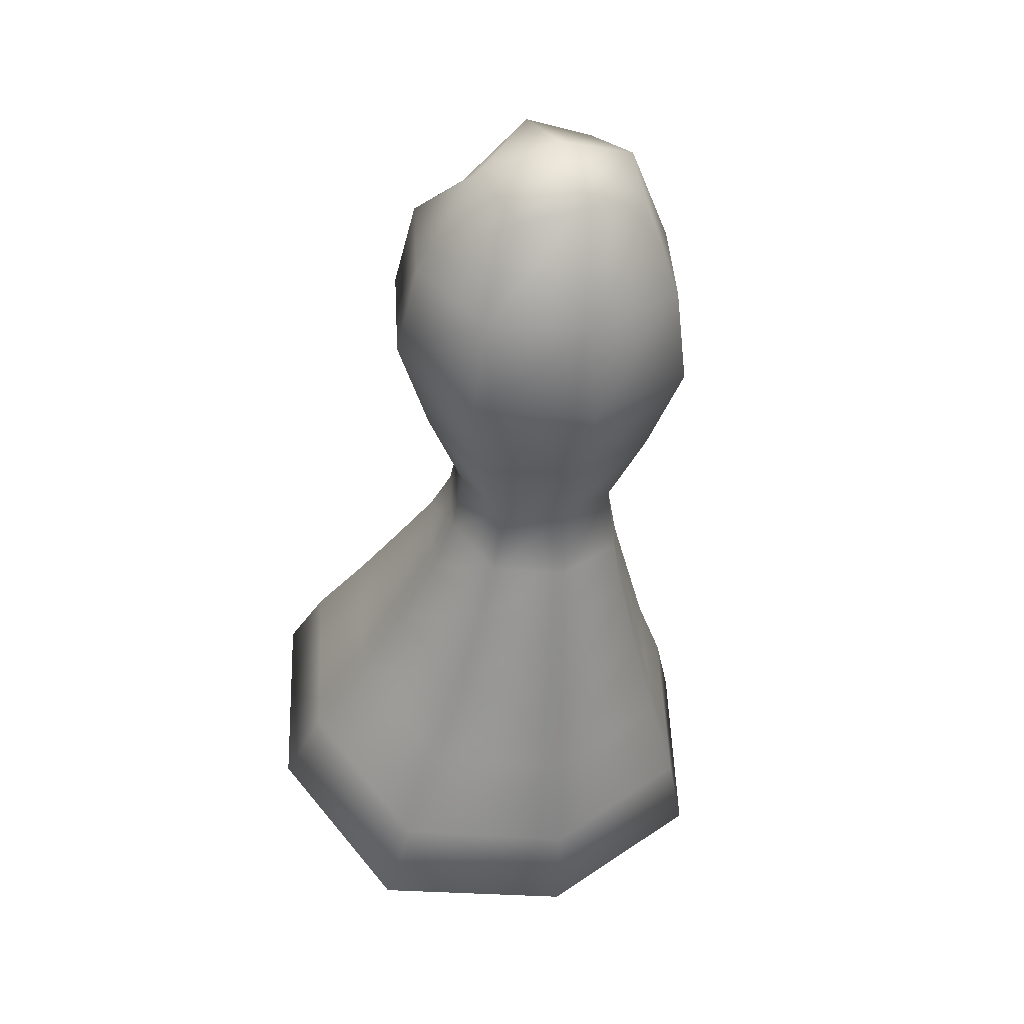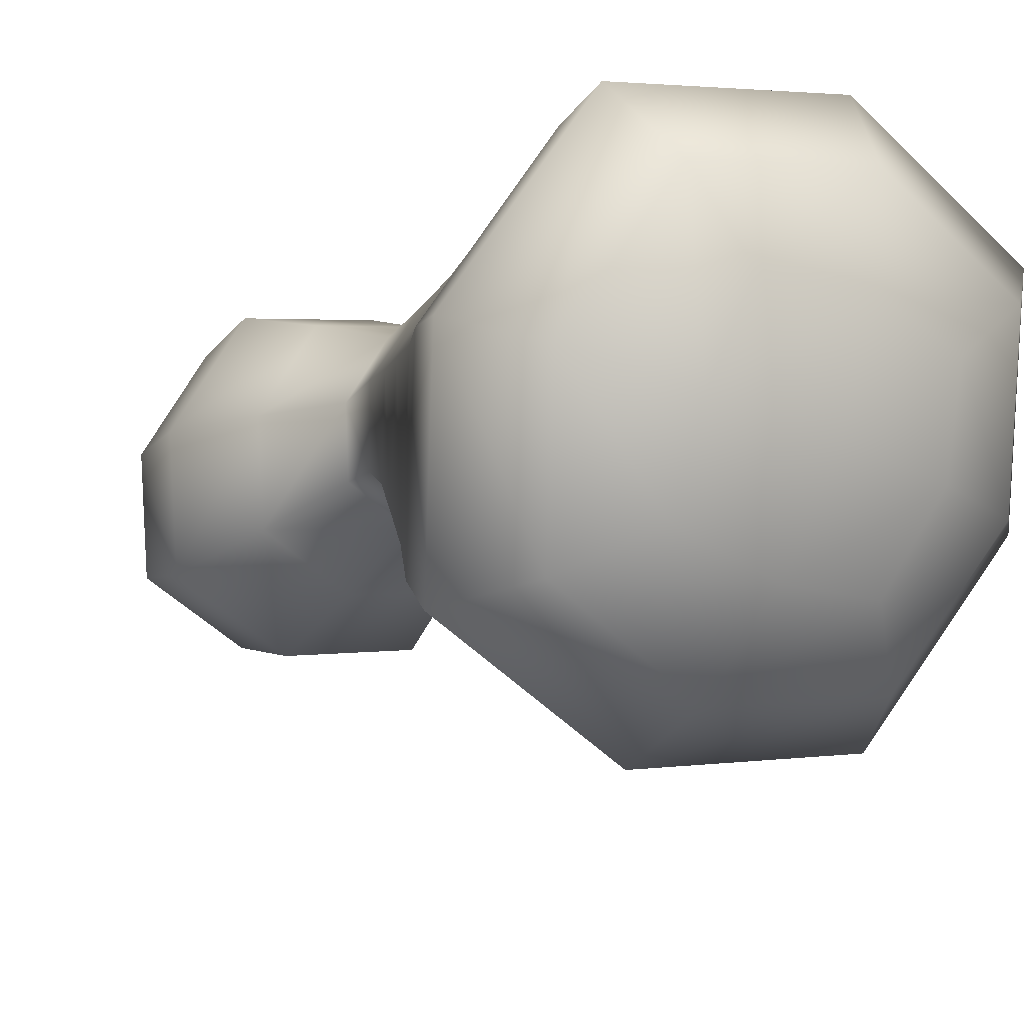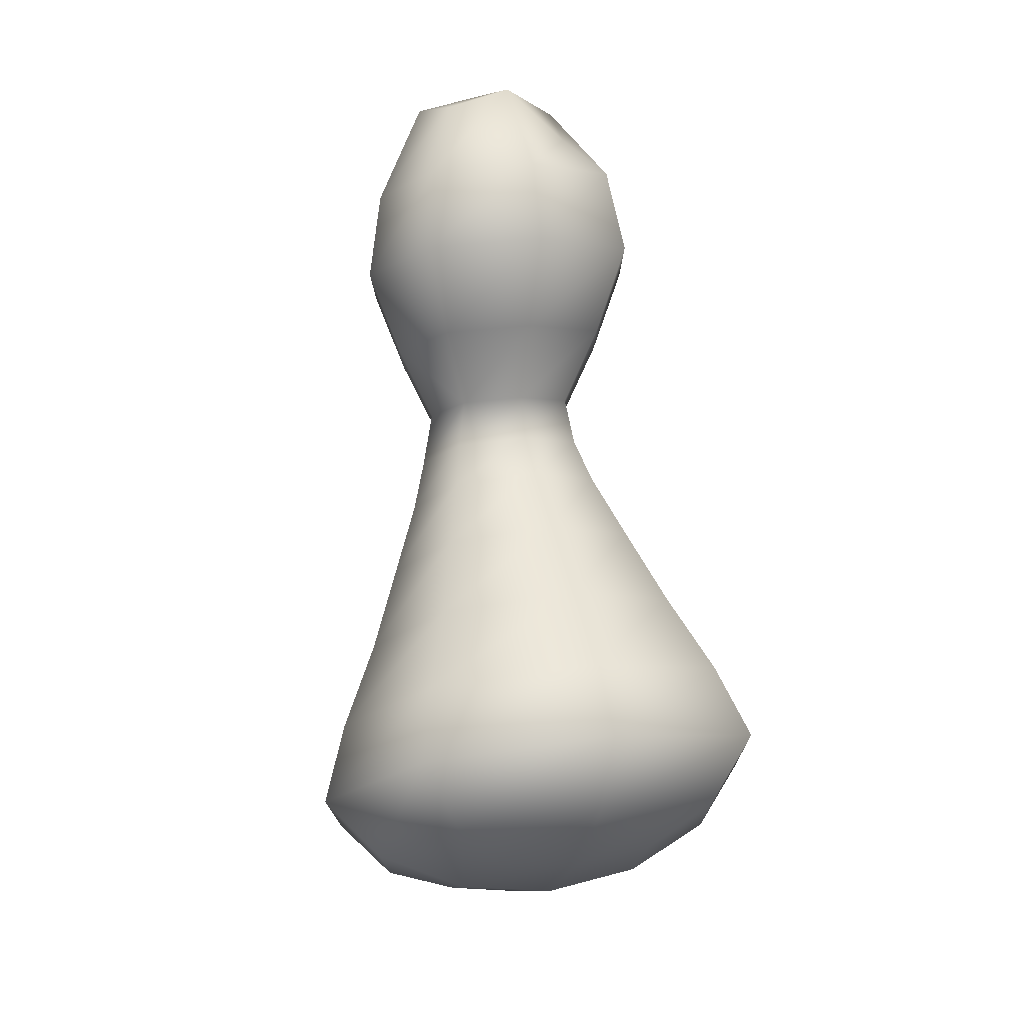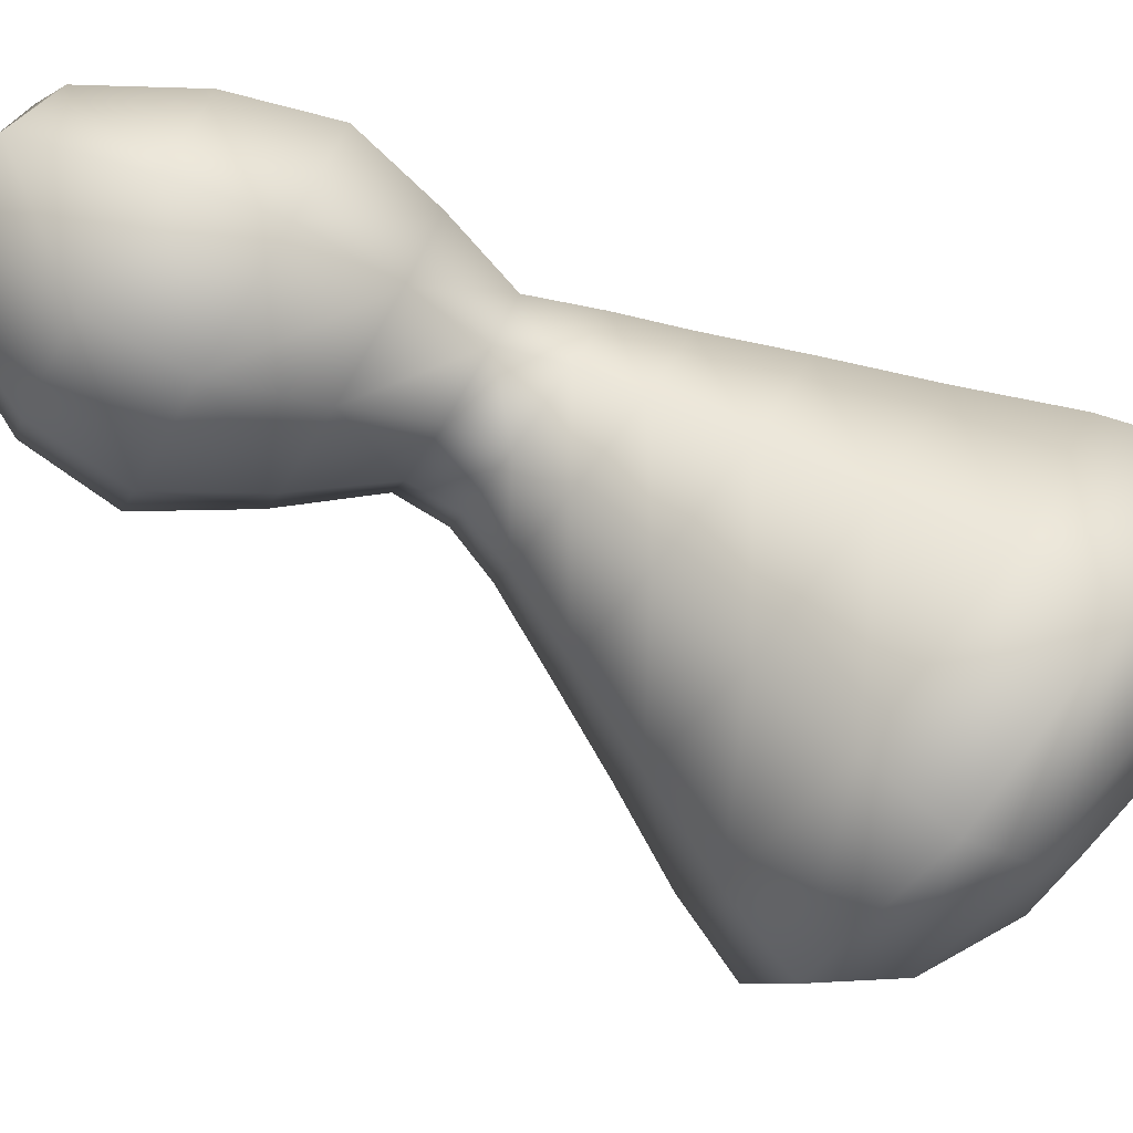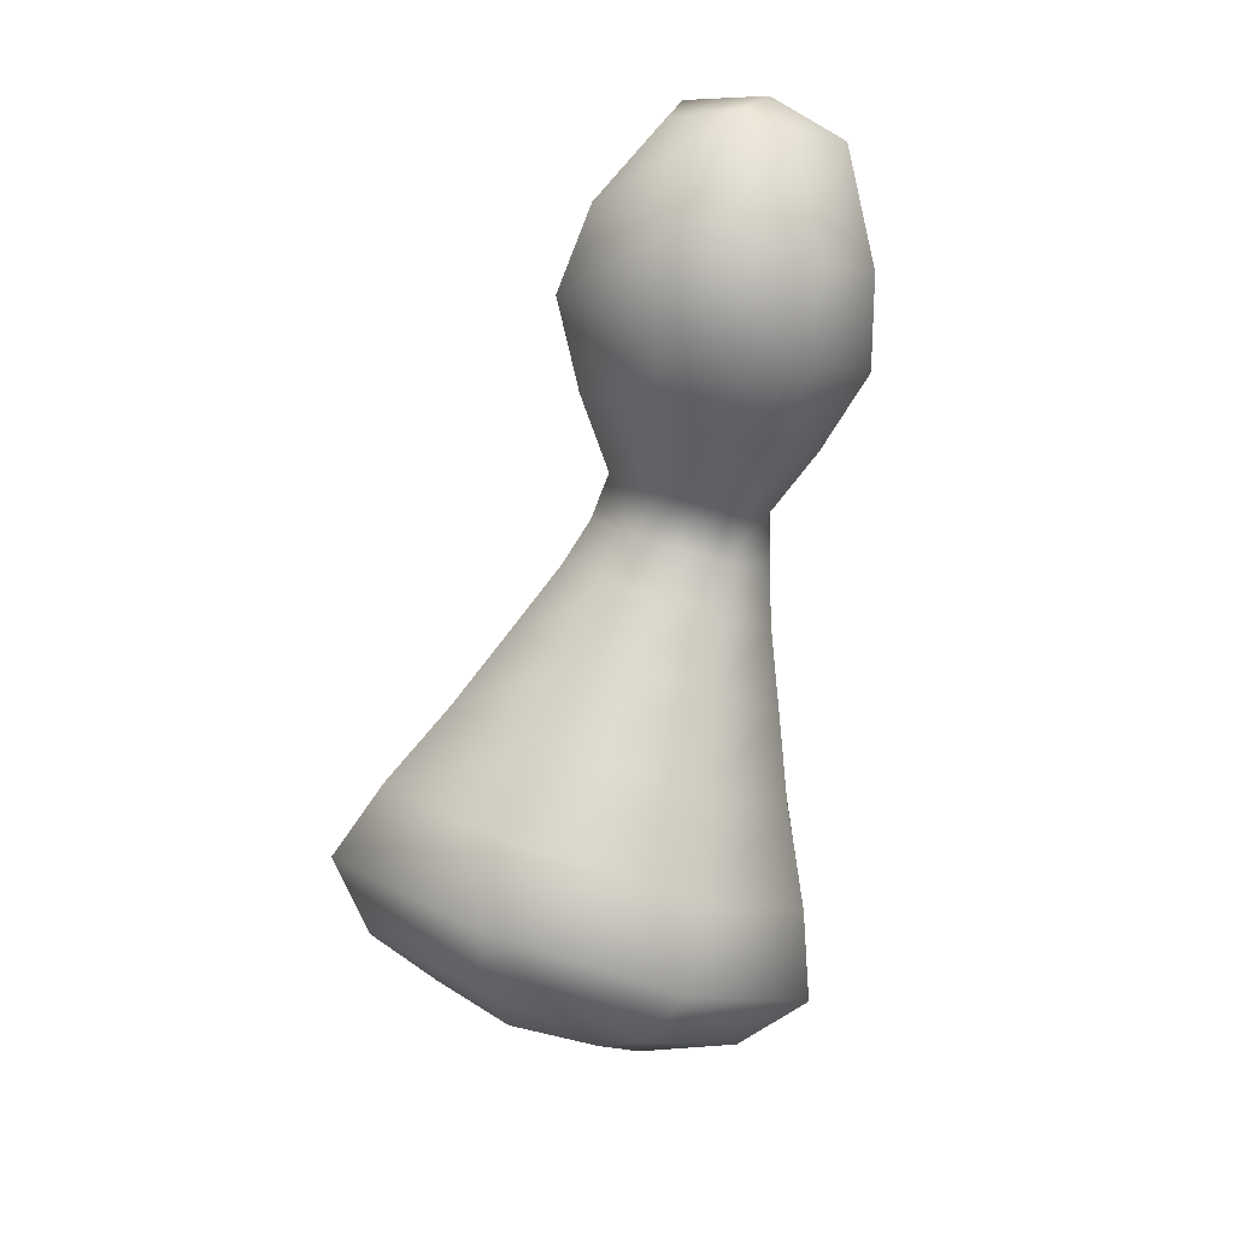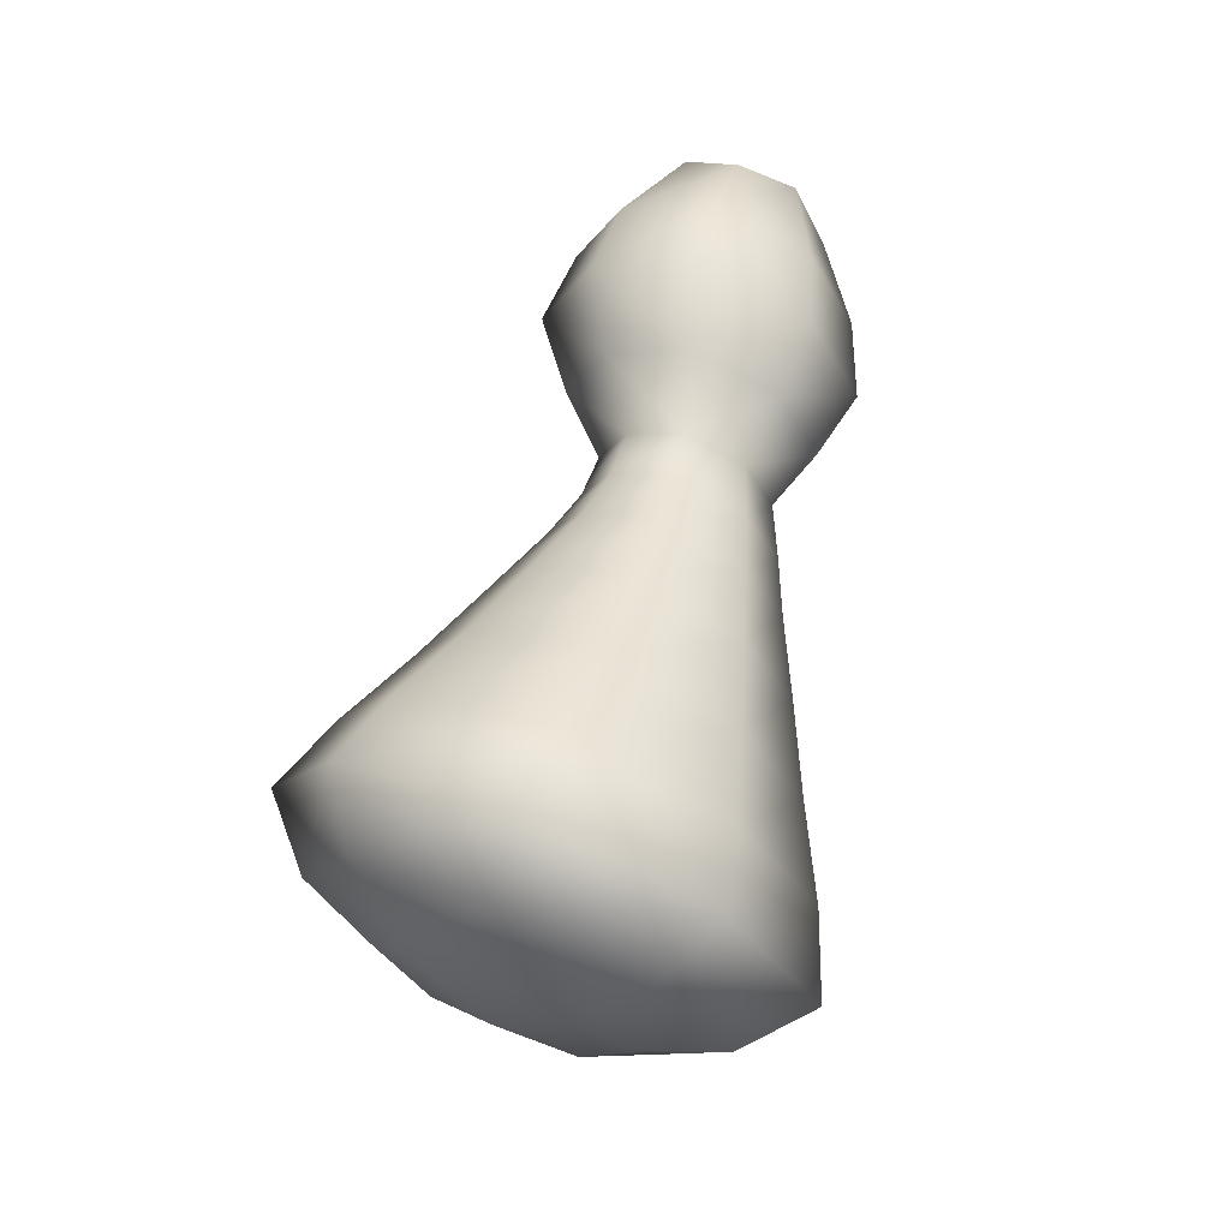
<metadata>
{"format":"obj","ext":"obj","renderer":"f3d","projection":"perspective","resolution":1024,"background":"white","views":[{"elev":18.0,"azim":156.8,"up":"+Z"},{"elev":-30.8,"azim":148.7,"up":"+Y"},{"elev":16.5,"azim":-19.5,"up":"+Z"},{"elev":-22.4,"azim":73.9,"up":"+Y"},{"elev":33.8,"azim":26.8,"up":"+Z"},{"elev":-47.5,"azim":132.6,"up":"+Z"}]}
</metadata>
<code>
g FingerSeg3
v -0.01521 0.05605 0.1721
v -0.02086 0.05458 0.1994
v 0.01167 0.04503 0.2019
v 0.01009 0.04863 0.1741
v 0.04374 0.05443 0.1957
v 0.03503 0.05594 0.1693
v -0.008585 0.05968 0.1483
v 0.008707 0.05468 0.1498
v 0.02574 0.0596 0.1463
v -0.01165 0.05505 0.1357
v 0.00801 0.04959 0.1378
v -0.01866 0.07133 0.1263
v -0.0147 0.07459 0.1412
v 0.02732 0.05496 0.1335
v 0.03107 0.07448 0.1386
v -0.01269 0.08757 0.1162
v -0.009365 0.08947 0.1335
v 0.03329 0.07121 0.1233
v 0.02496 0.08939 0.1315
v -0.01556 0.04597 0.1257
v -0.02384 0.06525 0.1134
v 0.00746 0.03949 0.1286
v -0.01693 0.0845 0.1002
v 0.03002 0.04586 0.1231
v 0.006619 0.09294 0.1118
v 0.00563 0.09087 0.09461
v 0.007667 0.09439 0.13
v -0.01628 0.1003 0.1517
v 0.008664 0.1076 0.1469
v -0.02223 0.1114 0.1731
v -0.02271 0.03044 0.1121
v -0.03332 0.05525 0.09587
v -0.02452 0.08001 0.07849
v 0.006701 0.02211 0.1161
v 0.004284 0.08821 0.07122
v -0.03341 0.07432 0.05395
v -0.04445 0.04313 0.07583
v -0.03113 0.01189 0.09632
v 0.002762 0.08464 0.04479
v 0.0355 0.03031 0.1088
v 0.005806 0.001401 0.1013
v 0.03693 0.06511 0.1099
v 0.02628 0.08748 0.1139
v -0.05787 0.03073 0.05541
v -0.04402 0.06841 0.02894
v 0.001206 0.08088 0.01779
v -0.04126 -0.007028 0.08014
v 0.0443 0.05507 0.09142
v 0.04198 0.01172 0.09213
v 0.02865 0.08439 0.09755
v 0.004885 -0.01971 0.08606
v -0.05166 0.06143 0.006834
v -0.06746 0.01929 0.03645
v -0.0001518 0.07537 -0.005688
v -0.04858 -0.02293 0.06409
v 0.03396 0.1002 0.1489
v 0.03369 0.07988 0.07516
v 0.009841 0.1208 0.1669
v 0.04237 0.1113 0.1694
v 0.03969 0.07415 0.04976
v 0.05302 0.04291 0.07025
v 0.04735 0.0682 0.02371
v 0.06396 0.03044 0.04843
v 0.05011 -0.007239 0.07491
v 0.05239 0.06119 0.0008731
v 0.07127 0.01897 0.02851
v 0.05547 -0.02317 0.05813
v 0.003962 -0.03711 0.07065
v 0.04024 0.04264 -0.007694
v 0.05492 0.009819 0.01379
v 0.04264 -0.02294 0.03682
v 0.002589 -0.03378 0.04656
v -0.03826 -0.02276 0.04145
v -0.0006091 0.05367 -0.0128
v -0.05294 0.01007 0.01997
v -0.04066 0.04283 -0.00306
v 0.02586 -0.01452 0.0214
v 0.001229 -0.01909 0.02223
v 0.02874 0.003836 0.005
v -0.02331 -0.01441 0.02422
v -0.02796 0.003967 0.008249
v 0.000188 0.001888 0.003206
v -0.02477 0.02546 -0.002836
v -0.0004522 0.02689 -0.008977
v 0.0244 0.02534 -0.005654
v 0.03503 0.05594 0.1693
v 0.03107 0.07448 0.1386
v 0.02574 0.0596 0.1463
v 0.04287 0.07803 0.1586
v 0.02496 0.08939 0.1315
v 0.03396 0.1002 0.1489
v 0.04374 0.05443 0.1957
v 0.05382 0.08283 0.1819
v 0.05044 0.09038 0.2058
v 0.04025 0.1157 0.1946
v 0.04147 0.06511 0.218
v 0.01167 0.04503 0.2019
v 0.01131 0.1242 0.1924
v 0.01294 0.05674 0.2235
v -0.02086 0.05458 0.1994
v -0.01722 0.1158 0.1979
v 0.03166 0.1171 0.2214
v 0.03646 0.1024 0.2333
v 0.01319 0.1225 0.2253
v 0.03192 0.07896 0.2275
v 0.01402 0.1047 0.2404
v 0.01416 0.08242 0.2438
v -0.01601 0.06524 0.2213
v -0.005627 0.1172 0.2235
v -0.009111 0.1025 0.2359
v -0.004836 0.08438 0.2387
v -0.02619 0.09055 0.2102
v -0.03231 0.08302 0.1869
v -0.01521 0.05605 0.1721
v -0.02412 0.07818 0.1624
v -0.008585 0.05968 0.1483
v -0.01628 0.1003 0.1517
v -0.0147 0.07459 0.1412
v -0.009365 0.08947 0.1335
g FingerSeg3_0
f 3 2 1
f 4 3 1
f 5 3 4
f 6 5 4
f 4 1 7
f 6 4 8
f 8 4 7
f 9 6 8
f 7 10 8
f 8 11 9
f 10 11 8
f 12 10 7
f 13 12 7
f 11 14 9
f 9 14 15
f 16 12 13
f 17 16 13
f 14 18 15
f 15 18 19
f 10 20 11
f 12 21 10
f 21 20 10
f 11 22 14
f 20 22 11
f 16 23 12
f 23 21 12
f 14 24 18
f 22 24 14
f 25 16 17
f 26 23 16
f 25 26 16
f 27 25 17
f 27 17 28
f 29 27 28
f 29 28 30
f 20 31 22
f 21 32 20
f 32 31 20
f 23 33 21
f 33 32 21
f 22 34 24
f 31 34 22
f 26 35 23
f 35 33 23
f 33 36 32
f 32 37 31
f 36 37 32
f 31 38 34
f 37 38 31
f 35 39 33
f 39 36 33
f 34 40 24
f 38 41 34
f 34 41 40
f 24 40 42
f 24 42 18
f 18 42 43
f 18 43 19
f 37 44 38
f 36 45 37
f 45 44 37
f 39 46 36
f 46 45 36
f 38 47 41
f 44 47 38
f 40 48 42
f 41 49 40
f 40 49 48
f 42 50 43
f 42 48 50
f 47 51 41
f 41 51 49
f 45 52 44
f 44 53 47
f 52 53 44
f 46 54 45
f 54 52 45
f 47 55 51
f 53 55 47
f 43 50 25
f 43 25 27
f 19 43 27
f 19 27 29
f 50 26 25
f 56 19 29
f 50 57 26
f 57 35 26
f 48 57 50
f 56 29 58
f 58 29 30
f 59 56 58
f 57 60 35
f 60 39 35
f 48 61 57
f 61 60 57
f 49 61 48
f 60 62 39
f 62 46 39
f 61 63 60
f 63 62 60
f 49 64 61
f 64 63 61
f 51 64 49
f 62 65 46
f 65 54 46
f 63 66 62
f 66 65 62
f 64 67 63
f 67 66 63
f 51 68 64
f 68 67 64
f 55 68 51
f 65 69 54
f 66 70 65
f 70 69 65
f 67 71 66
f 71 70 66
f 68 72 67
f 72 71 67
f 55 73 68
f 73 72 68
f 69 74 54
f 54 74 52
f 75 73 55
f 53 75 55
f 52 76 53
f 74 76 52
f 76 75 53
f 71 77 70
f 72 78 71
f 78 77 71
f 70 79 69
f 77 79 70
f 73 80 72
f 80 78 72
f 81 80 73
f 75 81 73
f 78 80 81
f 77 78 82
f 82 78 81
f 79 77 82
f 83 81 75
f 76 83 75
f 82 81 83
f 84 83 76
f 84 82 83
f 79 82 84
f 74 84 76
f 69 85 74
f 79 85 69
f 85 79 84
f 85 84 74
f 88 87 86
f 87 89 86
f 87 90 89
f 90 91 89
f 86 89 92
f 89 91 93
f 89 93 92
f 91 59 93
f 93 94 92
f 59 95 93
f 95 94 93
f 94 96 92
f 92 96 97
f 98 95 59
f 58 98 59
f 96 99 97
f 97 99 100
f 101 98 58
f 30 101 58
f 95 102 94
f 94 103 96
f 102 103 94
f 98 104 95
f 104 102 95
f 96 105 99
f 103 105 96
f 103 102 106
f 102 104 106
f 105 103 107
f 105 107 99
f 103 106 107
f 99 108 100
f 99 107 108
f 109 104 98
f 101 109 98
f 104 109 110
f 106 104 110
f 110 109 101
f 107 106 111
f 106 110 111
f 107 111 108
f 112 110 101
f 111 110 112
f 108 111 112
f 112 101 30
f 100 108 113
f 108 112 113
f 113 112 30
f 100 113 114
f 113 30 115
f 113 115 114
f 114 115 116
f 30 117 115
f 115 118 116
f 115 117 118
f 117 119 118

</code>
